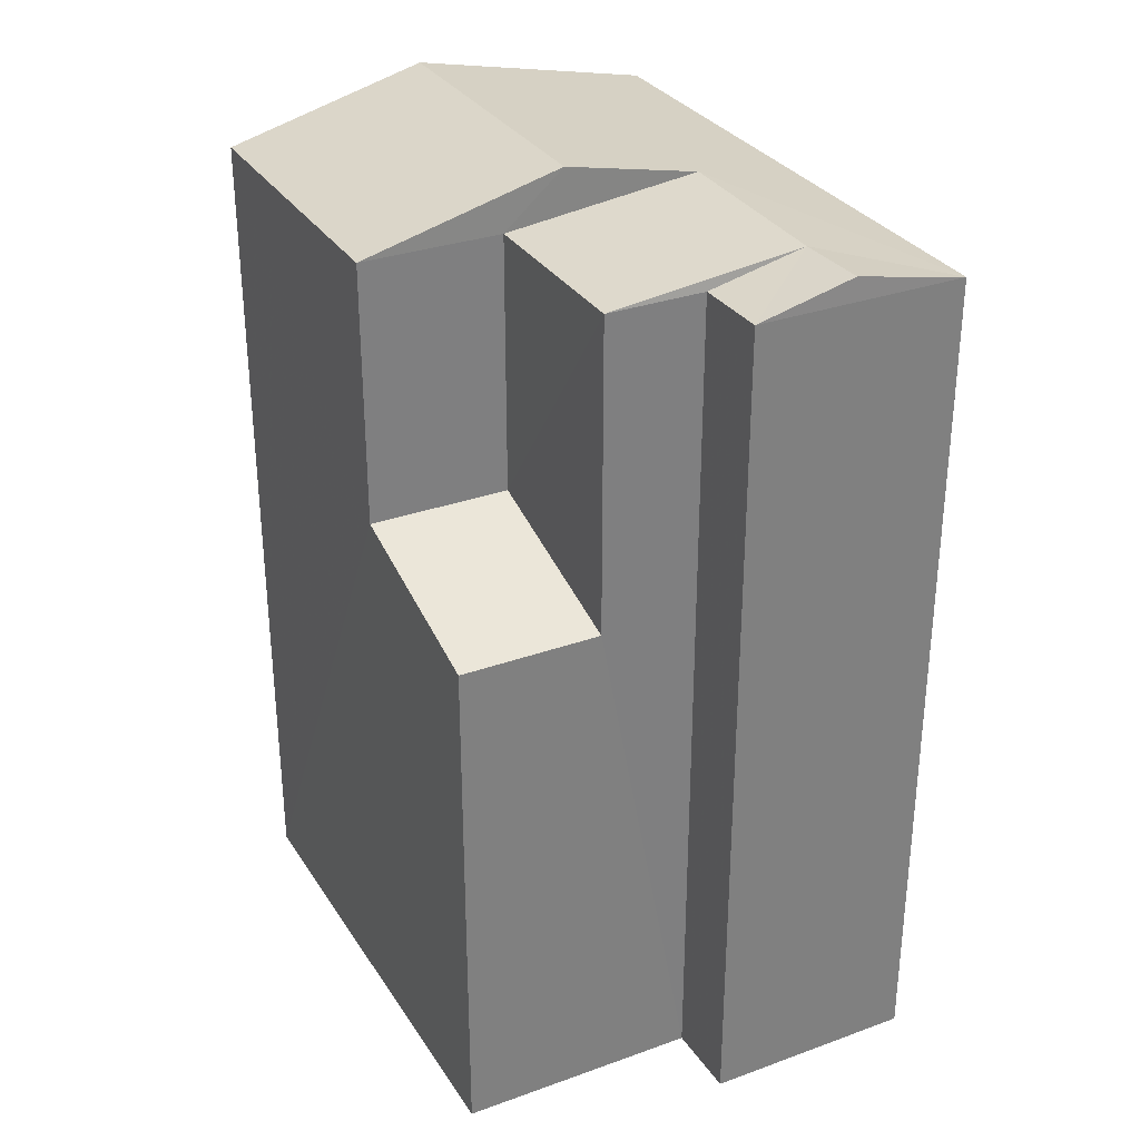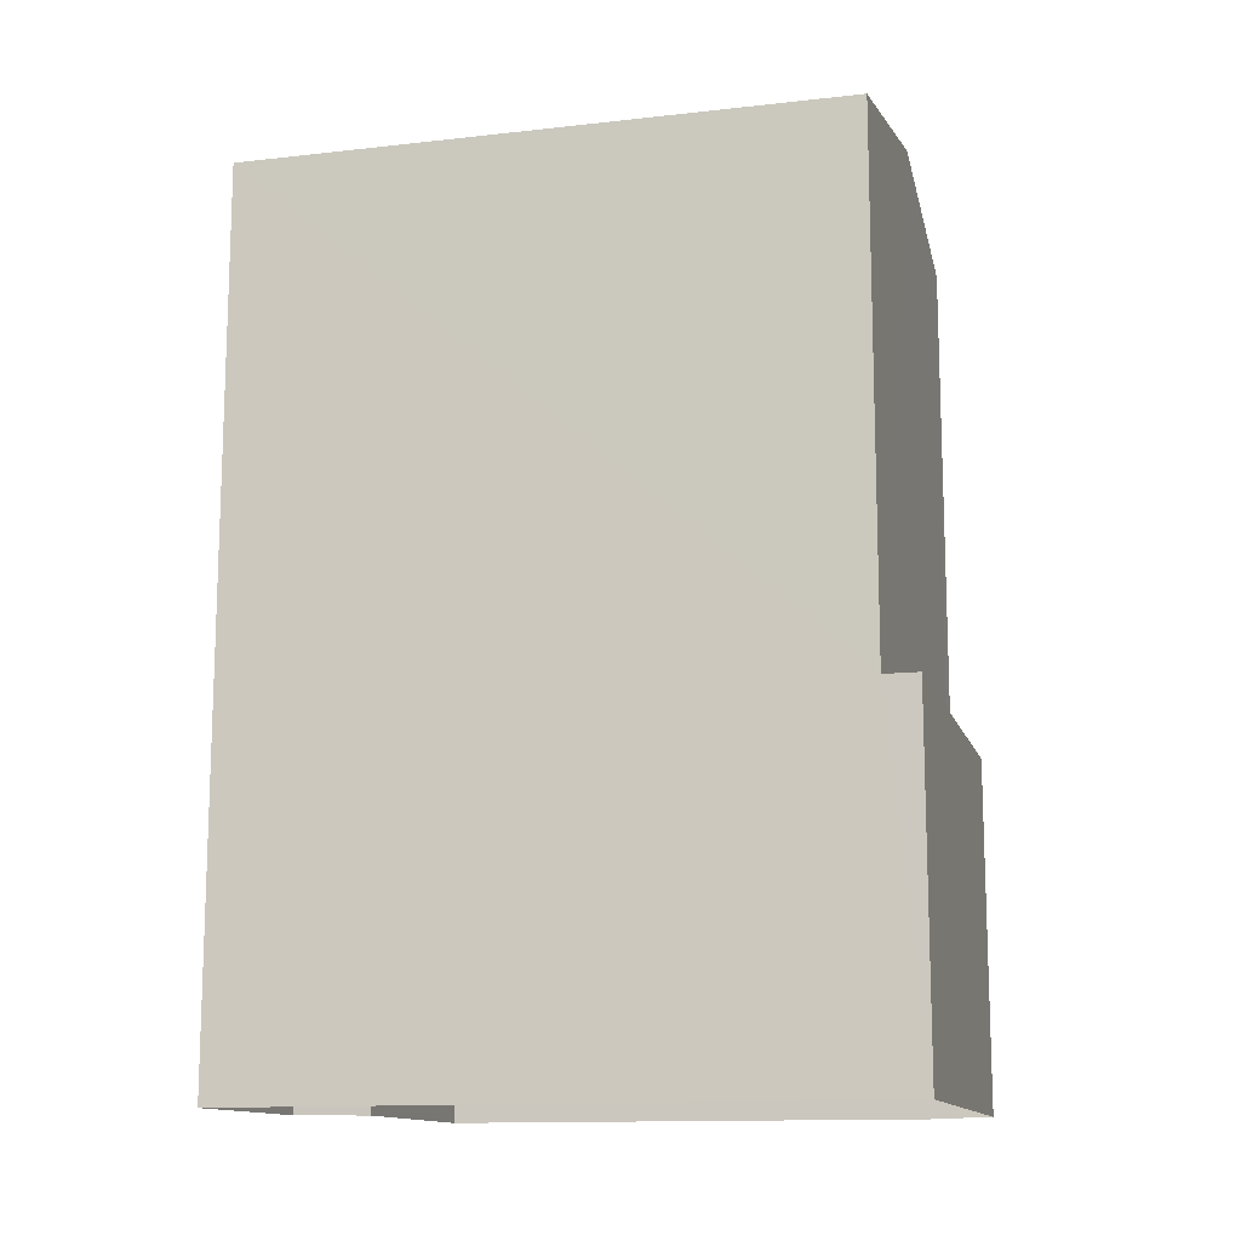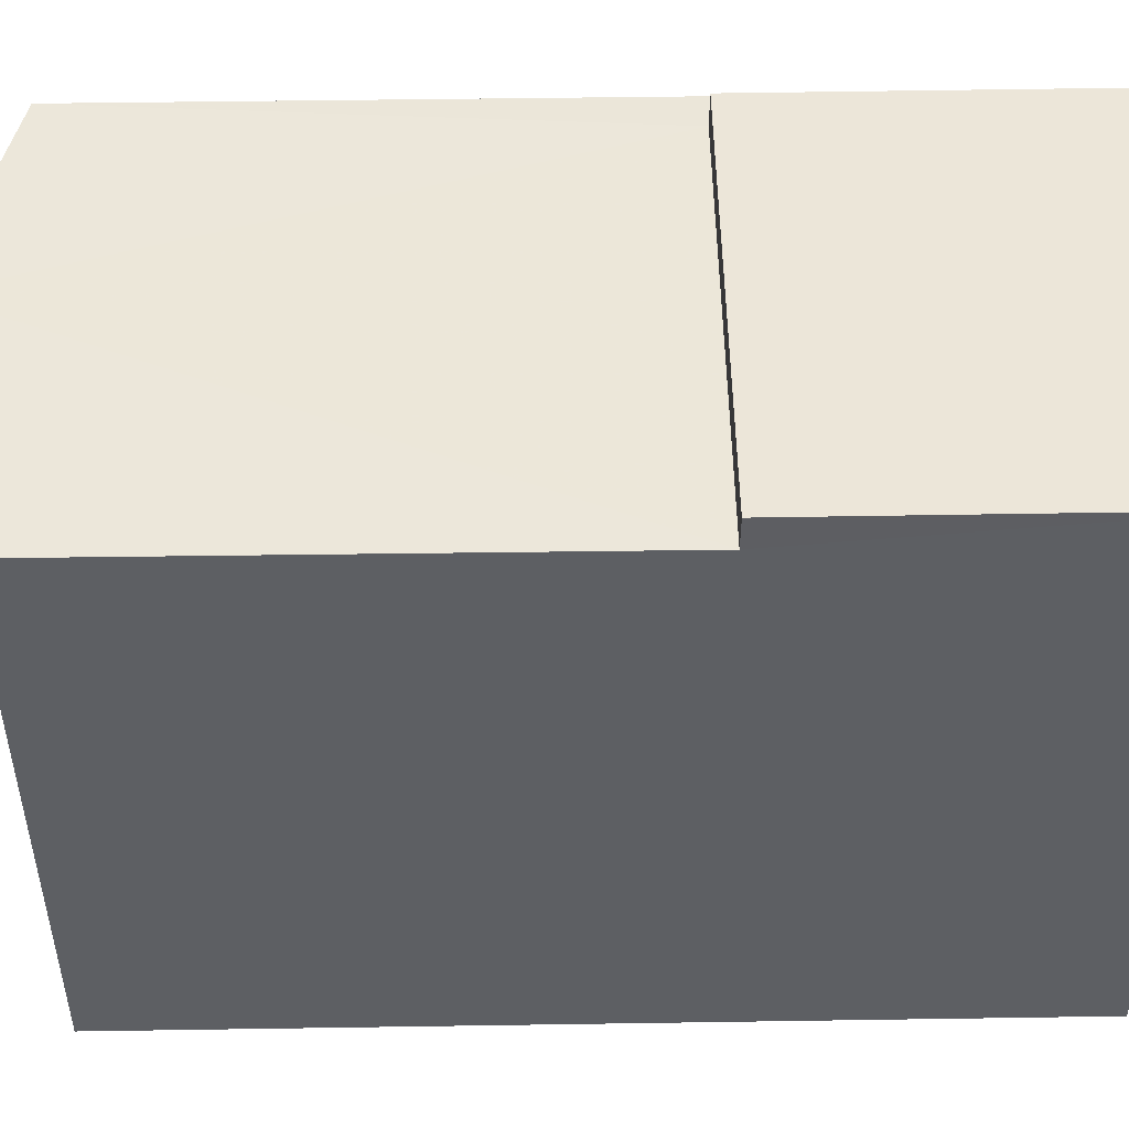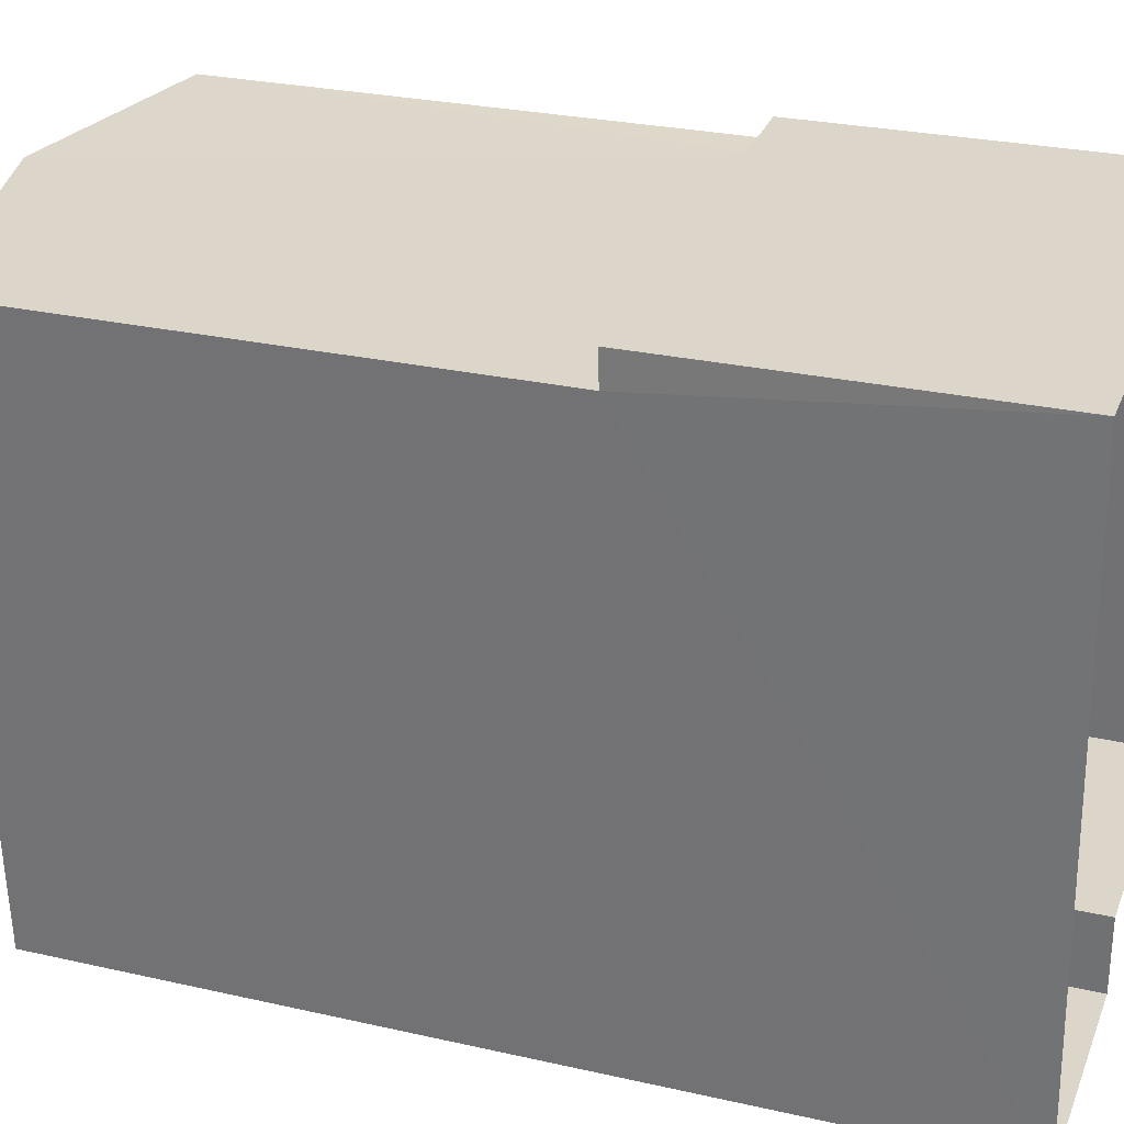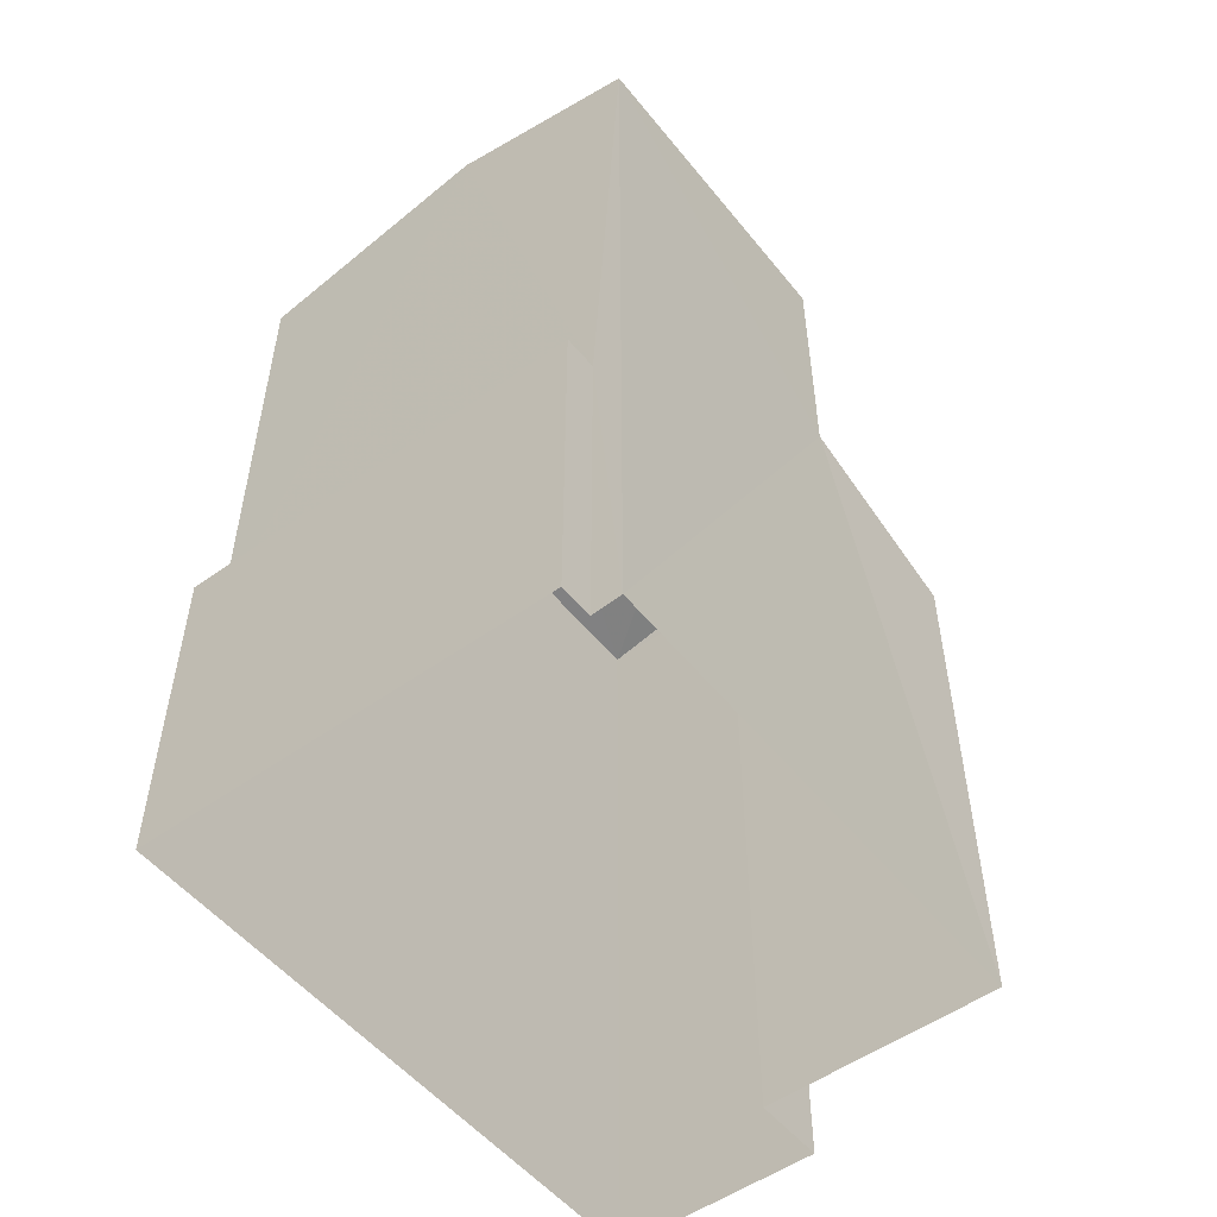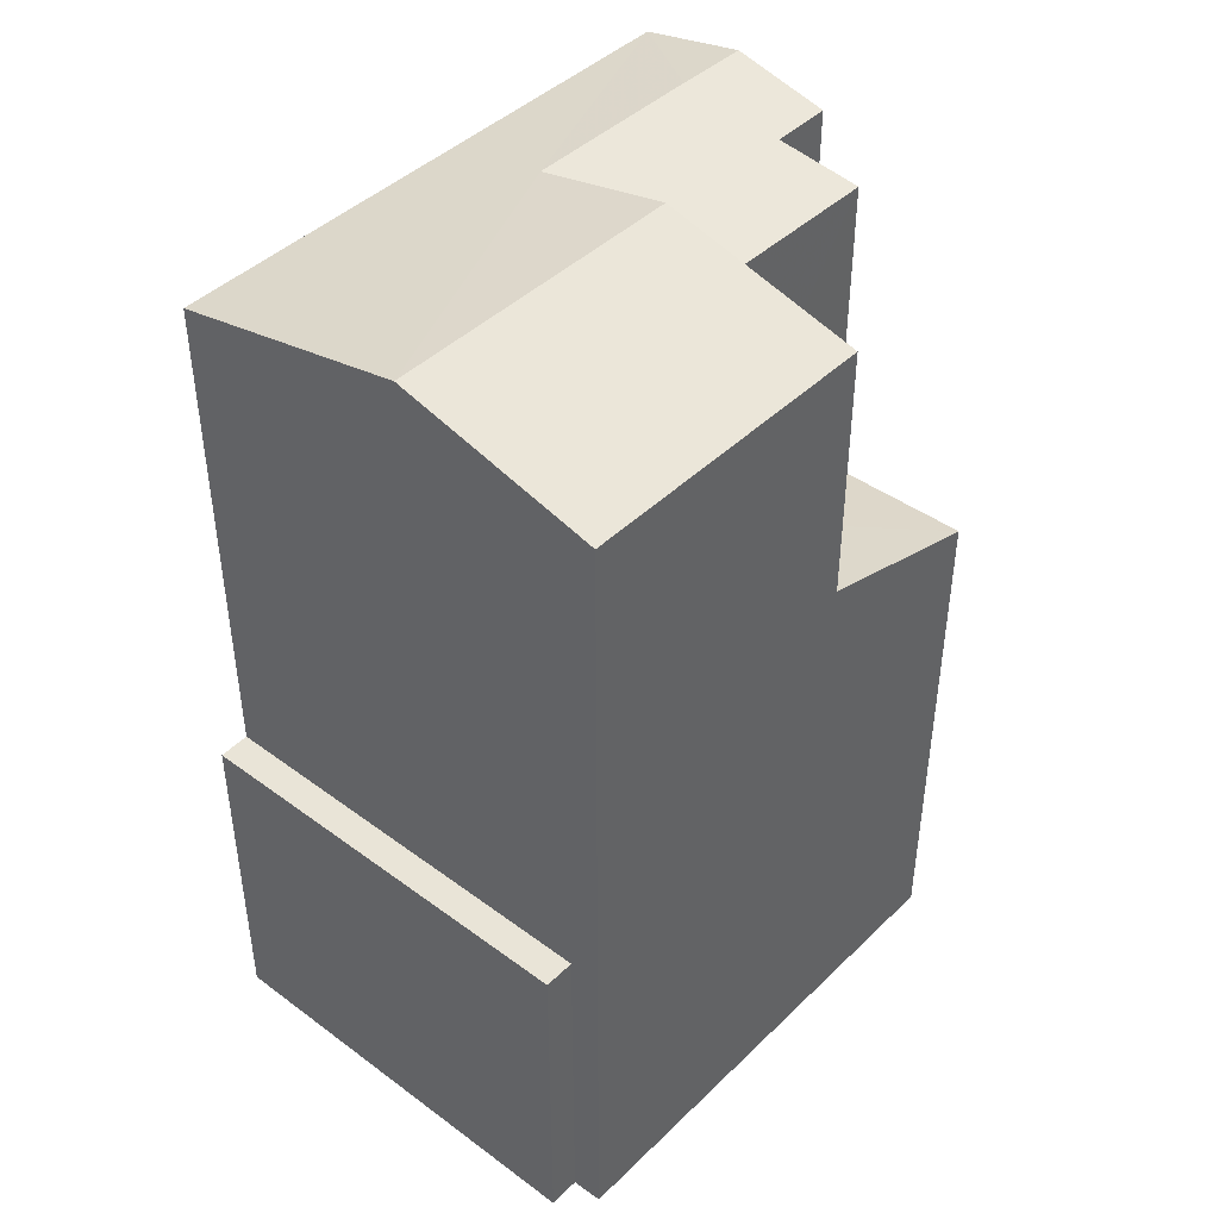
<metadata>
{"format":"obj","ext":"obj","renderer":"f3d","projection":"perspective","resolution":1024,"background":"white","views":[{"elev":31.3,"azim":-31.2,"up":"+Z"},{"elev":-13.1,"azim":100.8,"up":"+Z"},{"elev":46.0,"azim":89.0,"up":"+Y"},{"elev":26.9,"azim":109.5,"up":"+Y"},{"elev":-52.6,"azim":-146.1,"up":"+Z"},{"elev":43.4,"azim":-142.5,"up":"+Z"}]}
</metadata>
<code>
v -3.733e+05 -1.046e+05 25.42
v -3.733e+05 -1.046e+05 25.42
v -3.733e+05 -1.046e+05 25.42
v -3.733e+05 -1.046e+05 25.42
v -3.733e+05 -1.046e+05 25.42
v -3.733e+05 -1.046e+05 25.42
v -3.733e+05 -1.046e+05 25.42
v -3.733e+05 -1.046e+05 25.42
v -3.733e+05 -1.046e+05 29.48
v -3.733e+05 -1.046e+05 29.48
v -3.733e+05 -1.046e+05 29.48
v -3.733e+05 -1.046e+05 29.48
v -3.733e+05 -1.046e+05 35.85
v -3.733e+05 -1.046e+05 36.2
v -3.733e+05 -1.046e+05 36.2
v -3.733e+05 -1.046e+05 35.57
v -3.733e+05 -1.046e+05 35.85
v -3.733e+05 -1.046e+05 35.57
v -3.733e+05 -1.046e+05 35.85
v -3.733e+05 -1.046e+05 35.57
v -3.733e+05 -1.046e+05 35.57
v -3.733e+05 -1.046e+05 35.57
v -3.733e+05 -1.046e+05 35.57
v -3.733e+05 -1.046e+05 35.57
v -3.733e+05 -1.046e+05 35.57
v -3.733e+05 -1.046e+05 32.42
v -3.733e+05 -1.046e+05 32.42
v -3.733e+05 -1.046e+05 31.75
v -3.733e+05 -1.046e+05 31.75
f 1 2 3
f 3 2 4
f 5 4 6
f 6 2 7
f 6 7 8
f 4 2 6
f 9 10 11
f 12 9 11
f 13 14 15
f 14 13 16
f 17 18 19
f 18 16 13
f 19 18 13
f 14 20 21
f 15 14 21
f 19 22 23
f 19 13 22
f 19 24 17
f 19 25 24
f 26 27 28
f 29 26 28
f 6 8 12
f 9 12 14
f 16 9 14
f 12 8 20
f 14 12 20
f 10 4 5
f 11 10 5
f 29 28 7
f 29 7 2
f 23 29 25
f 19 23 25
f 25 29 2
f 6 11 5
f 6 12 11
f 21 20 27
f 20 8 27
f 27 7 28
f 27 8 7
f 26 23 22
f 26 29 23
f 27 22 21
f 21 22 15
f 27 26 22
f 15 22 13
f 4 10 9
f 4 9 3
f 9 18 3
f 9 16 18
f 24 1 18
f 24 18 17
f 1 3 18
f 2 1 24
f 25 2 24

</code>
